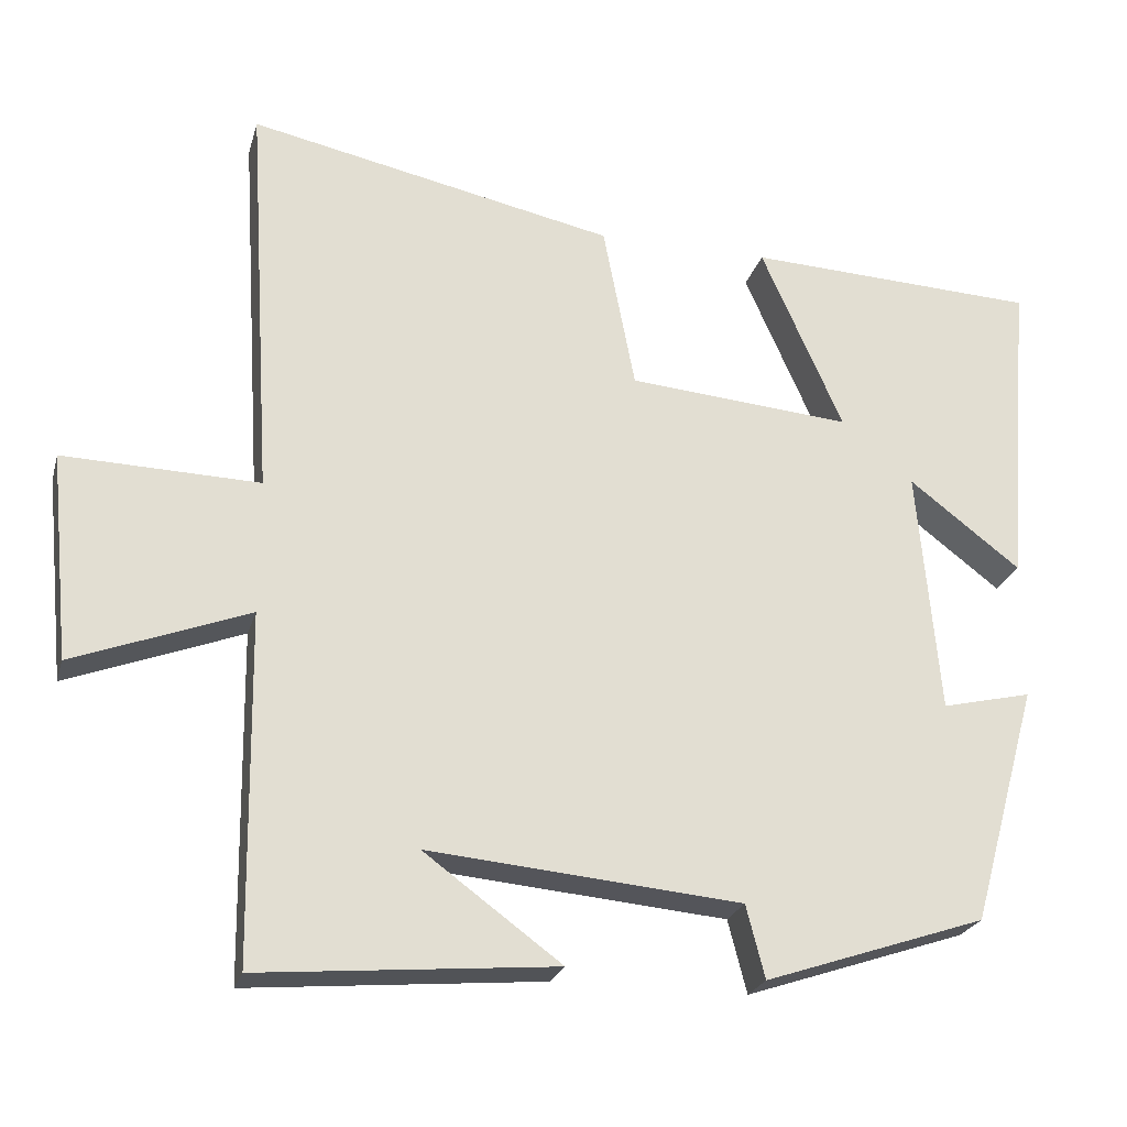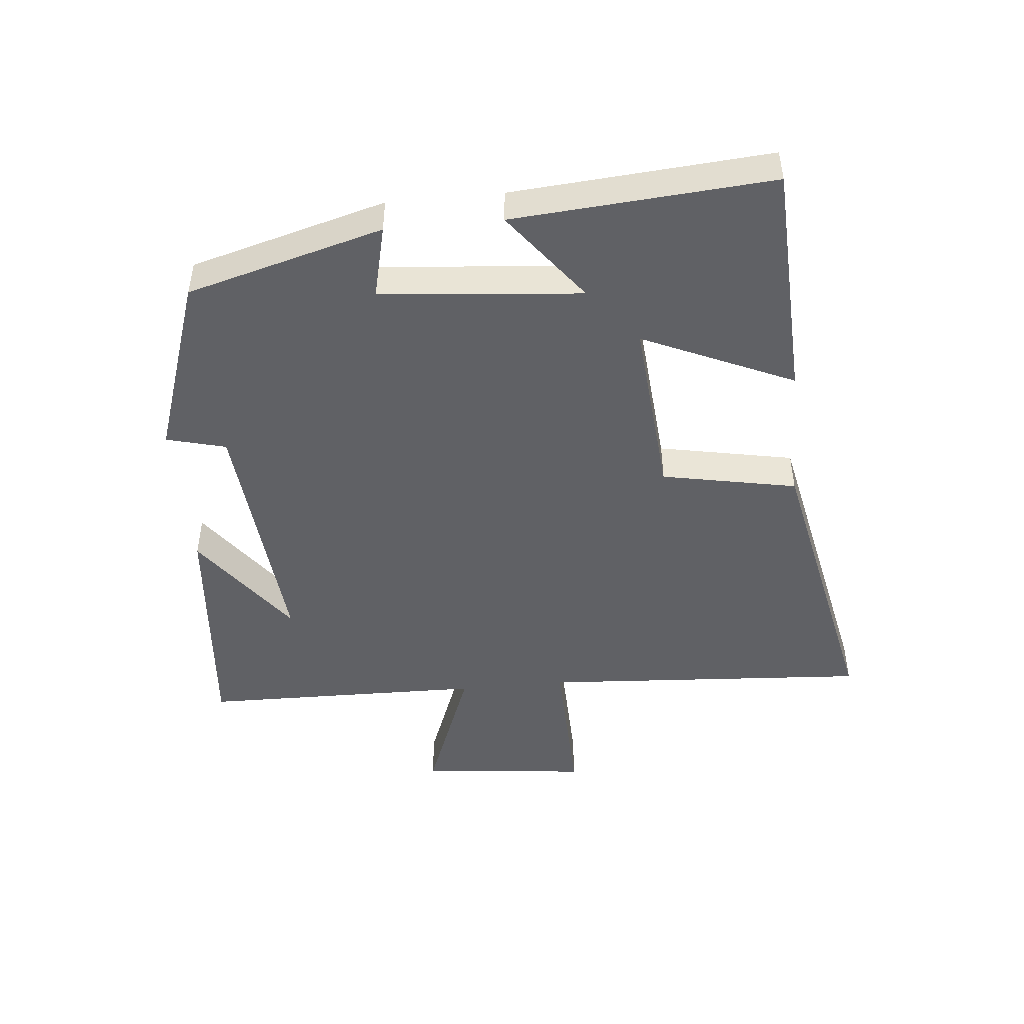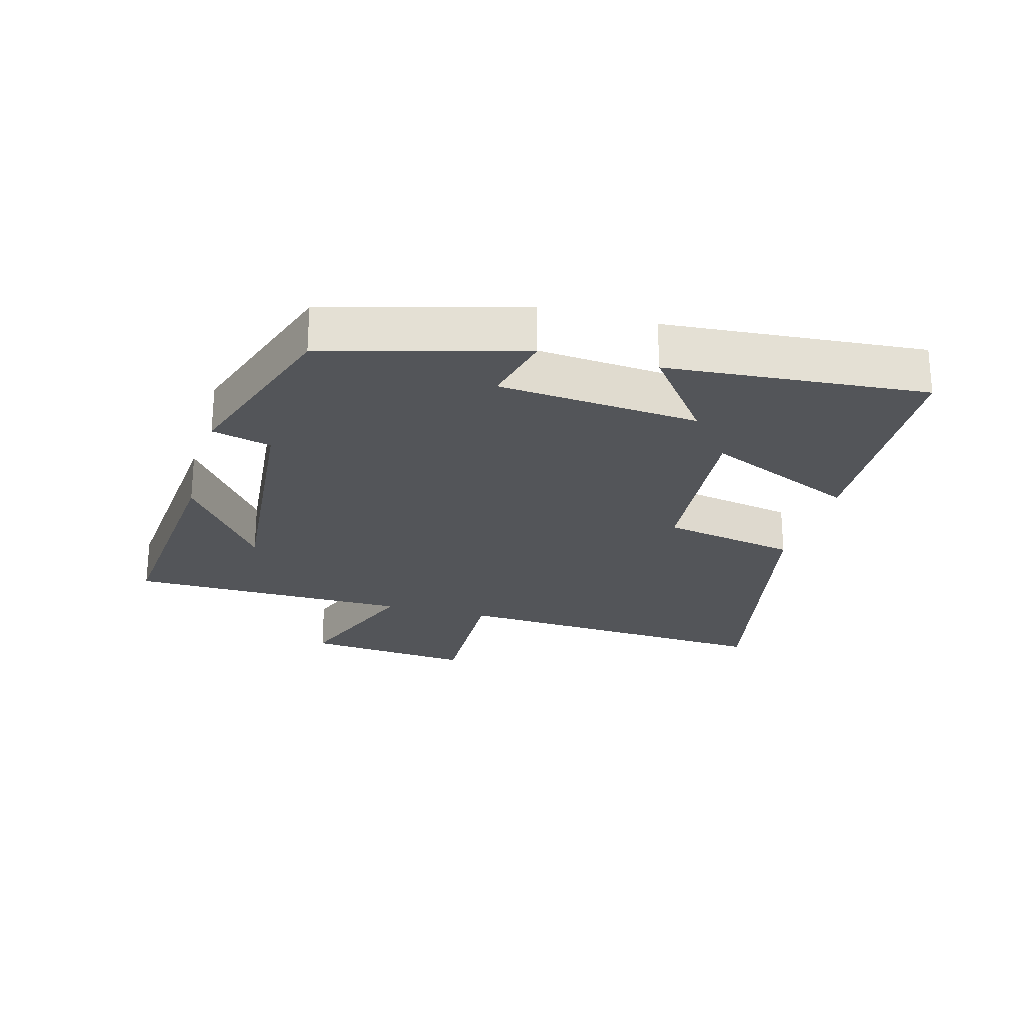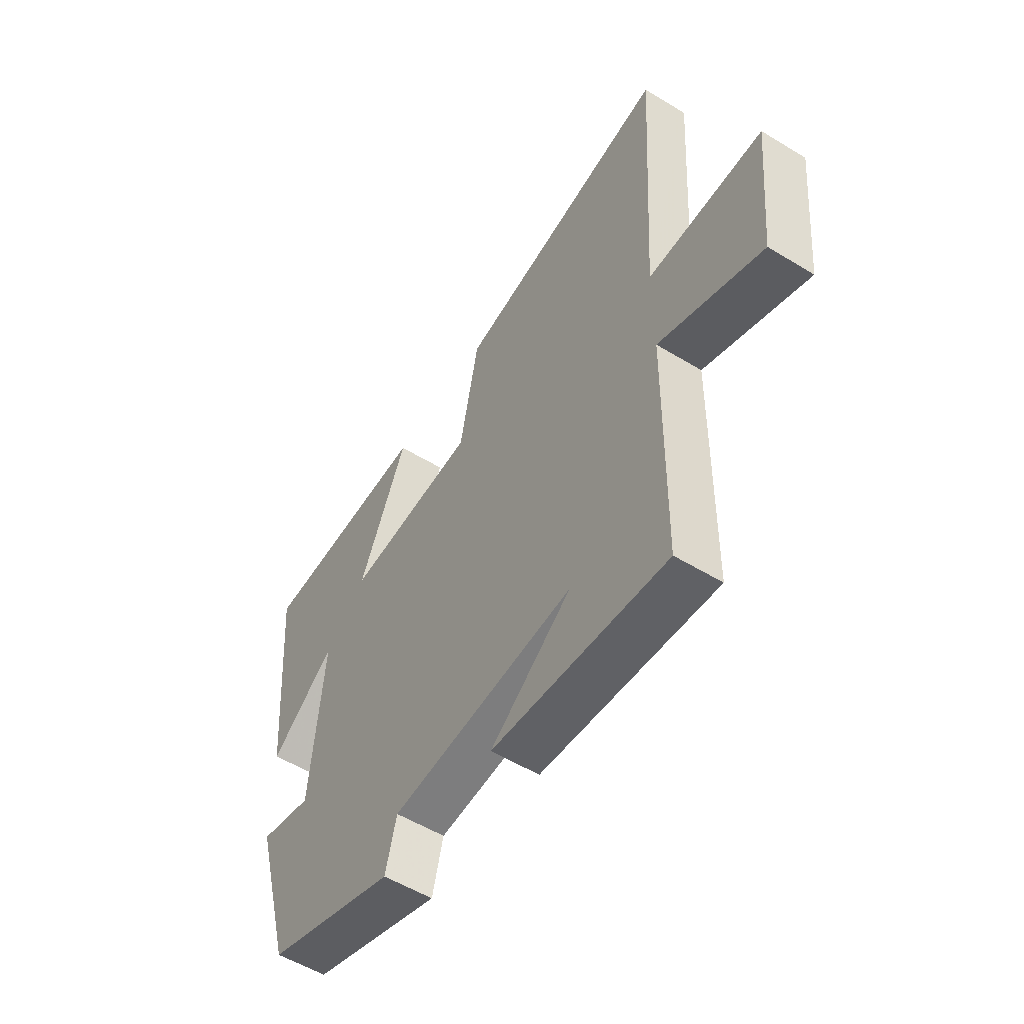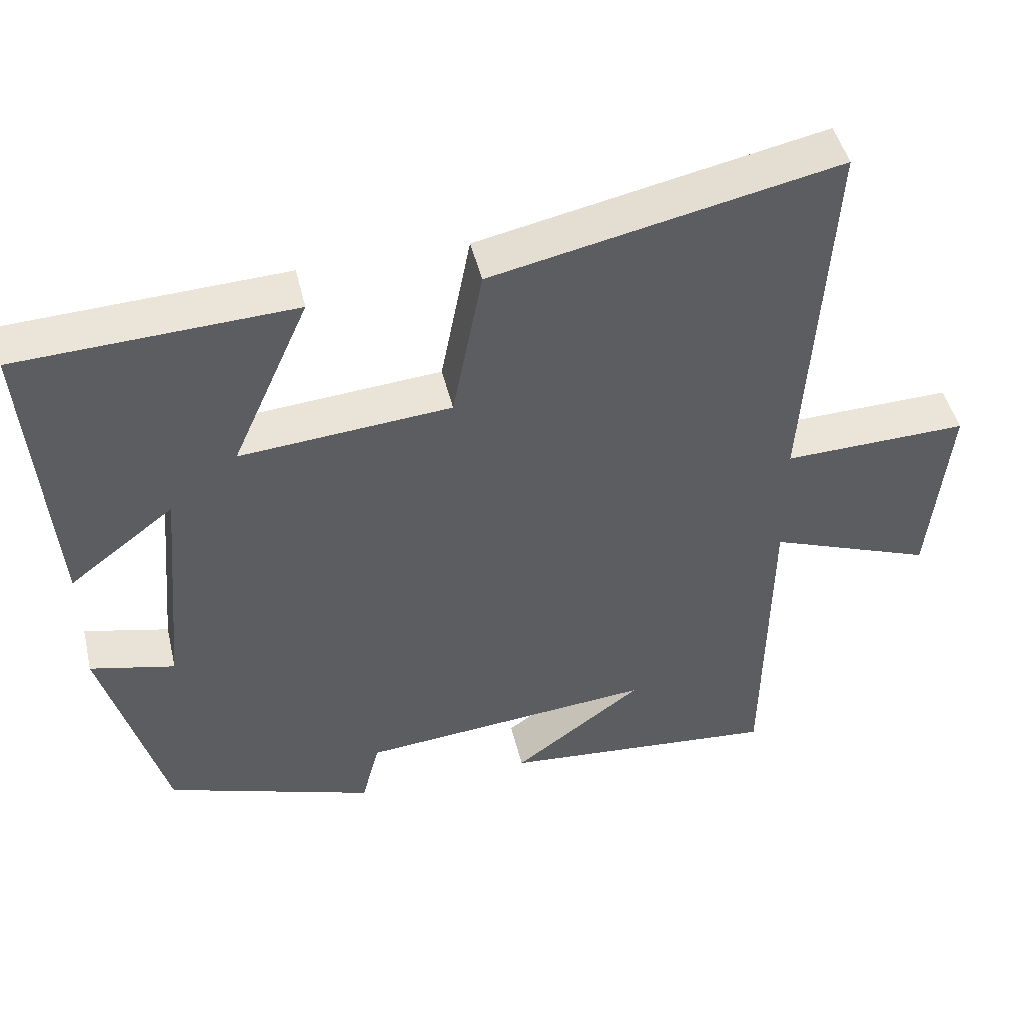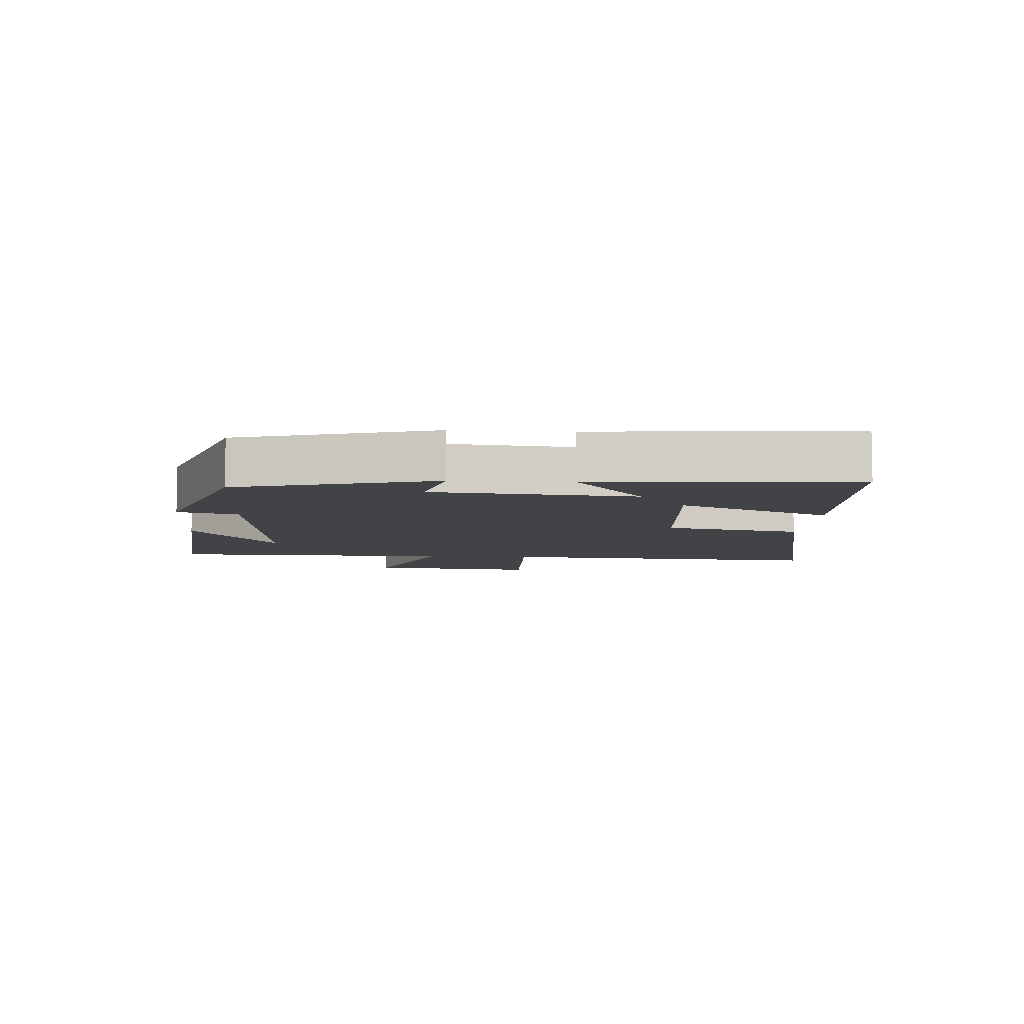
<metadata>
{"format":"obj","ext":"obj","renderer":"f3d","projection":"perspective","resolution":1024,"background":"white","views":[{"elev":-23.9,"azim":165.4,"up":"+Z"},{"elev":-47.2,"azim":-84.6,"up":"+Y"},{"elev":-24.1,"azim":-105.4,"up":"+Y"},{"elev":-54.6,"azim":57.1,"up":"+Z"},{"elev":46.7,"azim":-13.3,"up":"+Z"},{"elev":-7.2,"azim":-93.9,"up":"+Y"}]}
</metadata>
<code>
v -0.532 0.07 0.483
v -0.159 0.07 0.5
v -0.264 0.07 0.264
v 0.022 0.07 0.288
v 0.063 0.07 0.5
v 0.532 0.07 0.598
v 0.5 0.07 0.082
v 0.75 0.07 0.089
v 0.724 0.07 -0.175
v 0.5 0.07 -0.09
v 0.494 0.07 -0.533
v 0.116 0.07 -0.5
v 0.292 0.07 -0.371
v -0.108 0.07 -0.407
v -0.132 0.07 -0.5
v -0.415 0.07 -0.405
v -0.5 0.07 -0.099
v -0.385 0.07 -0.126
v -0.357 0.07 0.188
v -0.5 0.07 0.079
v -0.532 0 0.483
v -0.159 0 0.5
v -0.264 0 0.264
v 0.022 0 0.288
v 0.063 0 0.5
v 0.532 0 0.598
v 0.5 0 0.082
v 0.75 0 0.089
v 0.724 0 -0.175
v 0.5 0 -0.09
v 0.494 0 -0.533
v 0.116 0 -0.5
v 0.292 0 -0.371
v -0.108 0 -0.407
v -0.132 0 -0.5
v -0.415 0 -0.405
v -0.5 0 -0.099
v -0.385 0 -0.126
v -0.357 0 0.188
v -0.5 0 0.079
f 1 2 3
f 20 1 3
f 19 20 3
f 18 19 3 4
f 16 17 18
f 15 16 18
f 14 15 18
f 13 14 18 4
f 11 12 13
f 13 4 5
f 11 13 5
f 10 11 5
f 7 8 9 10
f 7 10 5
f 5 6 7
f 23 22 21
f 23 21 40
f 23 40 39
f 24 23 39 38
f 38 37 36
f 38 36 35
f 38 35 34
f 24 38 34 33
f 33 32 31
f 25 24 33
f 25 33 31
f 25 31 30
f 30 29 28 27
f 25 30 27
f 27 26 25
f 1 21 22 2
f 2 22 23 3
f 3 23 24 4
f 4 24 25 5
f 5 25 26 6
f 6 26 27 7
f 7 27 28 8
f 8 28 29 9
f 9 29 30 10
f 10 30 31 11
f 11 31 32 12
f 12 32 33 13
f 13 33 34 14
f 14 34 35 15
f 15 35 36 16
f 16 36 37 17
f 17 37 38 18
f 18 38 39 19
f 19 39 40 20
f 20 40 21 1

</code>
